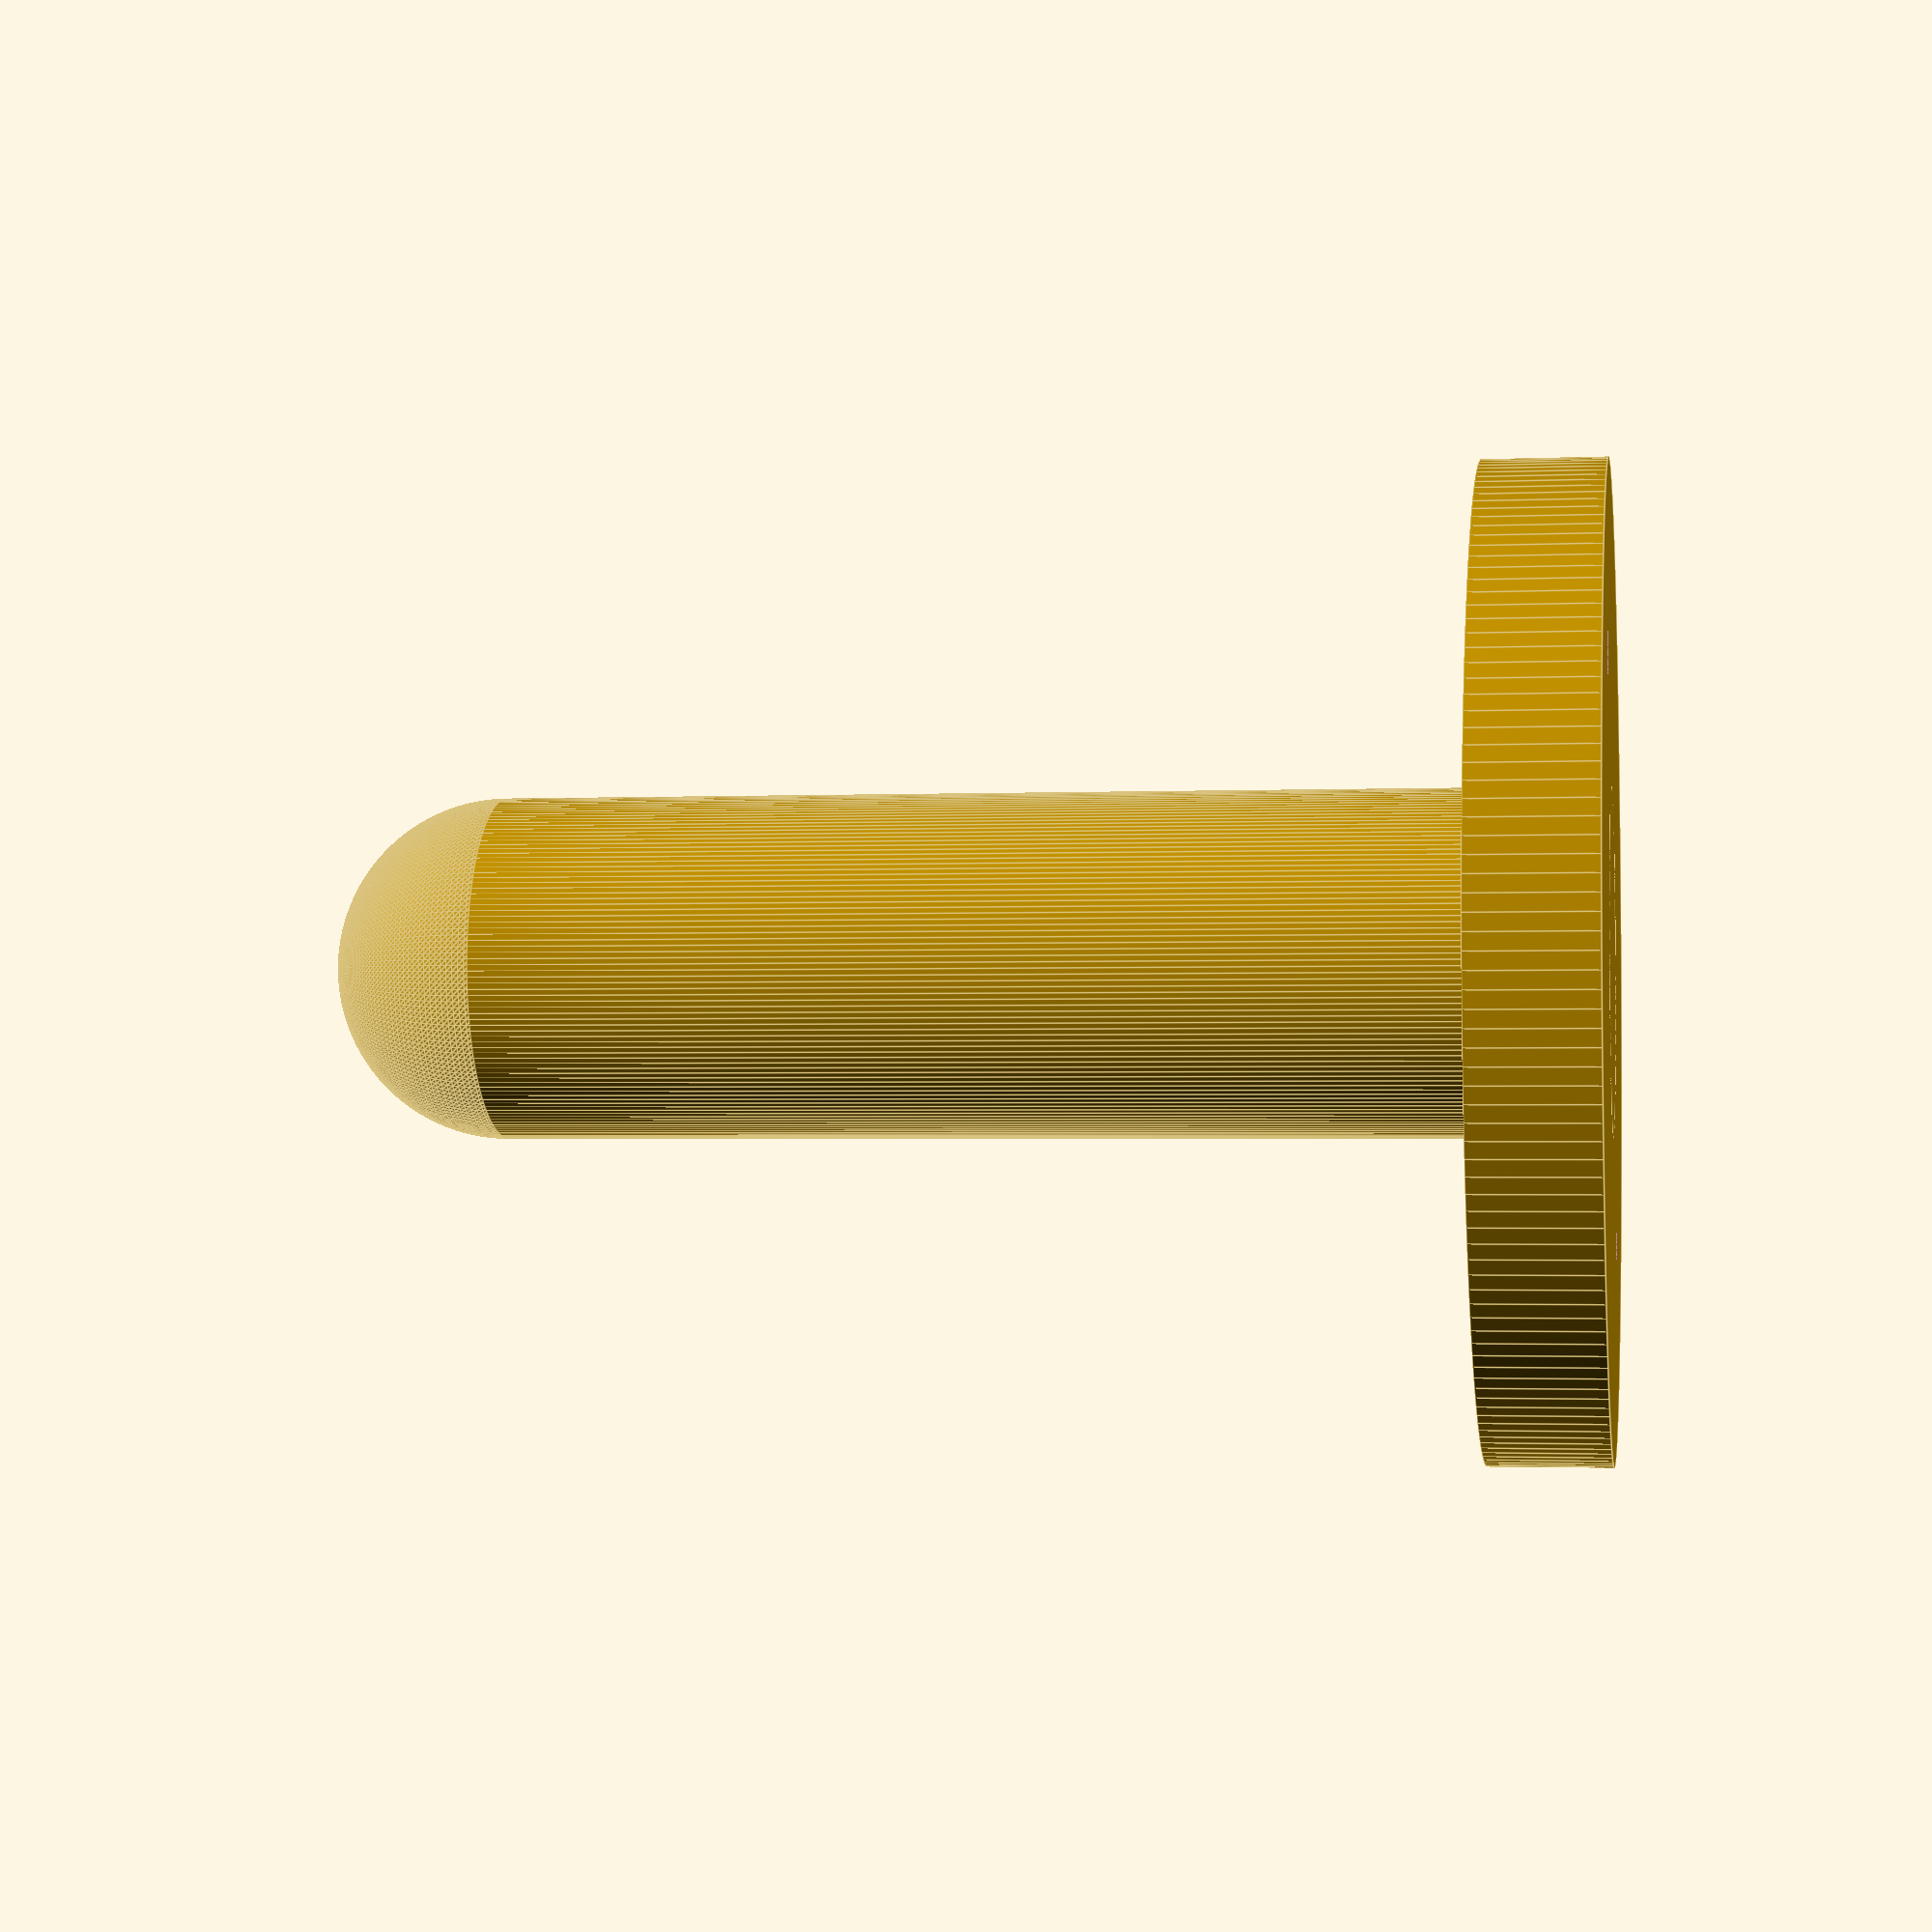
<openscad>
/*
YarnWindingAttachment
Tab
    width=10
    depth=2.25
    height1=2.5
    height2=3.0
 Cylindar
    OD=40.0
    wall=1.75
    ID=36.5
*/

YarnWindingAttachment = 1;
YarnWindingAttachmentSpindle = 2;
AttachmentANDSpindle = YarnWindingAttachment + YarnWindingAttachmentSpindle;
Designing = 0;

$fn=180;
Tab_Width=10;
Tab_Depth=3.25;
Tab_Height1=3.2;
Tab_Height2=1.6;
Tab_Adjustment_Y = 1.6;

Attachment_OD= 40.0;
Attachment_Wall=10.0;
Attachment_Height=60;
Attachment_Inside_Cone_Height = 14.8;
Attachment_Tolerance = 2;
YarnConnector_SlitWidth = 3;
YarnConnector_SlitHeightWidthRatio = 5;
YarnConnector_Height = Attachment_OD/2;
YarnConnector_Diameter = Attachment_OD;
YarnConnector_SphereDia = YarnConnector_Diameter - Attachment_Tolerance;

Spindle_OD = Attachment_OD - Attachment_Wall - Attachment_Tolerance ;
//Spindle_Wall=2.0;
Spindle_Base_OD= 2 * Attachment_OD;
Spindle_Base_Height=10;
Spindle_GapHeight = 10 * Attachment_Tolerance;
Spindle_Height=Attachment_Height +Spindle_Base_Height + Spindle_GapHeight;

Build(YarnWindingAttachmentSpindle);

module Build(item)
{
    if(item == YarnWindingAttachment) 
        Attachment();
    else if(item == YarnWindingAttachmentSpindle)
        Spindle(Spindle_Height, Spindle_OD, Spindle_Base_Height, Spindle_Base_OD);
    else if(item == AttachmentANDSpindle)
    {
        Attachment();
        translate([0,0,-(Spindle_Base_Height+Spindle_GapHeight)])
        #Spindle(Spindle_Height, Spindle_OD, Spindle_Base_Height, Spindle_Base_OD);
    }
    else 
    {
        YarnConnector(YarnConnector_Height,YarnConnector_Diameter, YarnConnector_SphereDia, YarnConnector_SlitWidth, YarnConnector_SlitHeightWidthRatio);
    }

}

module Attachment()
{
    difference()
    {
        union()
        {
            //Tab 1
            translate([0,(Attachment_OD+Tab_Depth-Tab_Adjustment_Y)/2,0])
            LockingTab(Tab_Width,Tab_Depth,Tab_Height1,Tab_Height2);

            //Primary Attachment
            Tube(Attachment_Height, Attachment_OD,Attachment_Wall);

            //Tab 2
            translate([0,-(Attachment_OD+Tab_Depth-Tab_Adjustment_Y)/2, 0])
            rotate([180,180,0])
            LockingTab(Tab_Width,Tab_Depth,Tab_Height1,Tab_Height2);
            AttachmentTop(Attachment_Inside_Cone_Height, Attachment_OD, Attachment_OD - Attachment_Wall );
            
            translate([0,0,Attachment_Height + Attachment_Inside_Cone_Height])
            YarnConnector(YarnConnector_Height,
                YarnConnector_Diameter, 
                YarnConnector_SphereDia, 
                YarnConnector_SlitWidth, 
                YarnConnector_SlitHeightWidthRatio);
        }
        translate([0,0, -1])
        #cylinder(h = 100, r=1);
        
    }
}

module AttachmentTop(height, diameter, sphereDiameter)
{
    echo("AttachmentTop ",height=height, diameter=diameter, sphereDiameter=sphereDiameter);
    translate([0, 0, Attachment_Height])
    difference()
    {
        cylinder(h=height, d1=diameter, d2=diameter);
        sphere(d=sphereDiameter);
    }    
}

module YarnConnector(height, diameter, sphereDiameter, slitsize, ratio)
{
    echo("YarnConnector ",height=height, diameter=diameter, sphereDiameter=sphereDiameter);
    difference()
    {
        cylinder(h=height, d1=diameter, d2=diameter);
        translate([0, 0, height])
        sphere(d=sphereDiameter);
        YarnSlit(height, diameter, slitsize, ratio);
    }
}

module YarnSlit(height, diameter, slitsize, ratio)
{
    slitCenter = slitsize/2;
    slitHeight = ratio * slitsize;
    poly = [[0,0],[0, slitsize], [slitHeight, slitCenter]];
    echo(poly=poly, slitCenter=slitCenter, slitHeight=slitHeight);
    
    translate([- slitCenter, diameter/2 , height])
    rotate([90,90,0])
    linear_extrude(height = diameter)
    polygon(poly);
}

module Spindle(height, od, baseheight, base_od)
{
    echo("Spindle ",height=height, od=od, baseheight=baseheight, base_od=base_od);
    difference()
    {
        union()
        {
            //base
            cylinder(h=baseheight, d1=base_od, d2 = base_od);

            //spindle
            cylinder(h=height, d1= od, d2 = od);
            
            //spindle top
            translate([0,0,height ])
            sphere(d=od);
        }
        //Screw holes
        ScrewHoleX = (base_od - od)/2;
        ScrewHoleZ = baseheight + 0.25;
        translate([ScrewHoleX, 0, ScrewHoleZ])
        ScrewHole(baseheight + 1, 4, 3.25, 8.25);

        translate([-ScrewHoleX, 0, ScrewHoleZ])
        ScrewHole(baseheight + 2, 4, 3.25, 8.25);
    }
}
 
module LockingTab(width, depth, h1, h2)
{
    echo("LockingTab ",width=width, depth=depth, h1=h1, h2=h2);
    points=[[0,0],[width,0],[width,h1],[0,h2]];
    rotate([90,0,0])
    linear_extrude(height=depth, center = true)
    translate([-width/2,0,0])
    polygon(points);
}

module ScrewHole(height, od, id, insetDiameter)
{
    echo("ScrewHole", height=height, od=od, id=id, insetDiameter=insetDiameter);
    //translate([0, 0, height+1])
    rotate([0, 180, 0]) 
    {
        wall = od - id;
        cylinder(h=height + 1, d1=od, d2=od);;
        if(insetDiameter > id)
        {
            cylinder(h=insetDiameter, d1 = insetDiameter, d2 = 1);
        }
    }
}

module Tube(height, diameter, wall)
{
    
    difference()
    {
        cylinder(h=height, d1=diameter, d2=diameter);
        cylinder(h=height, d1=diameter-wall, d2=diameter-wall);
    }
}

</openscad>
<views>
elev=182.2 azim=297.0 roll=81.3 proj=p view=edges
</views>
